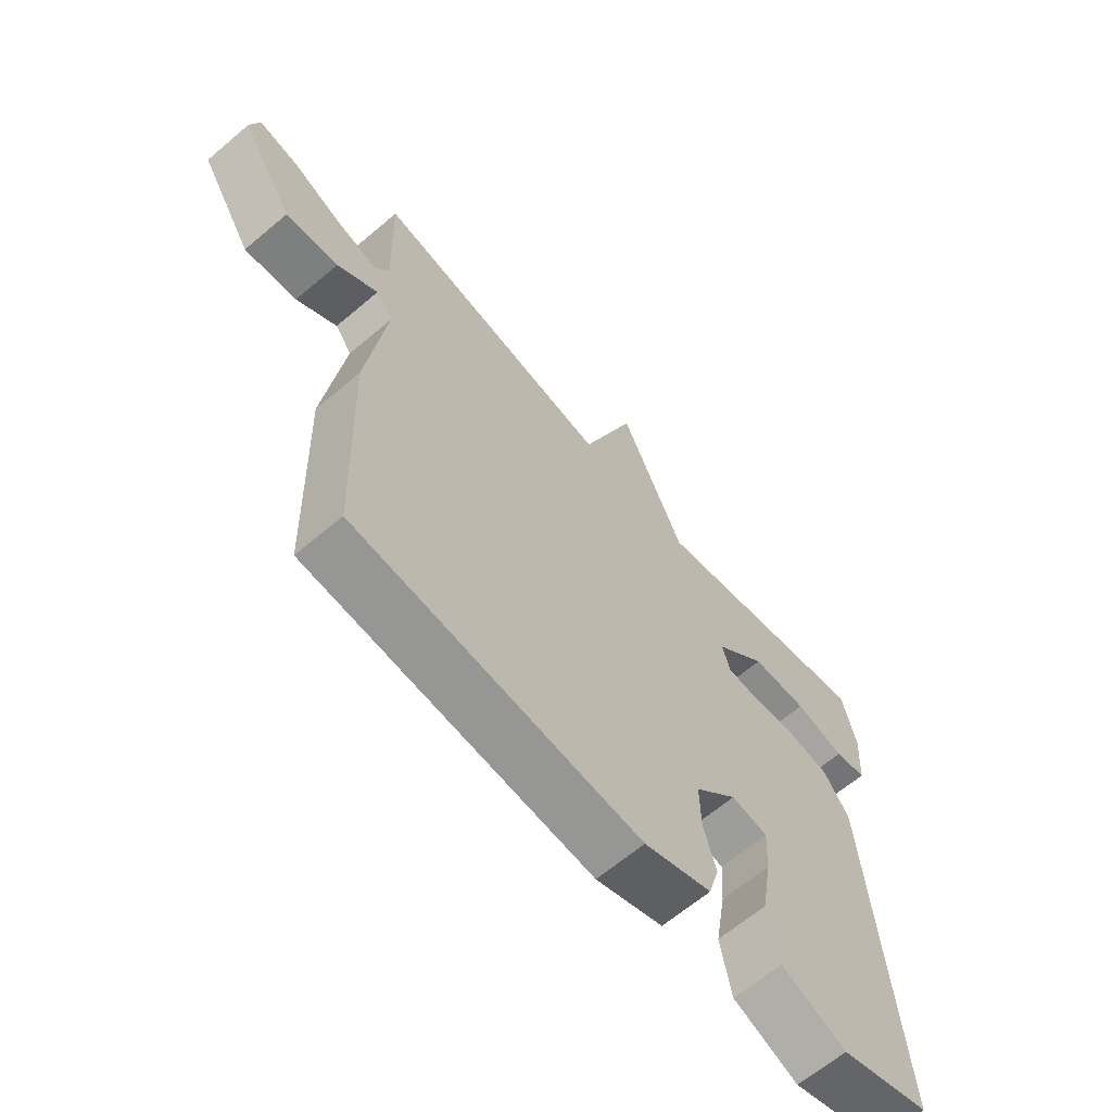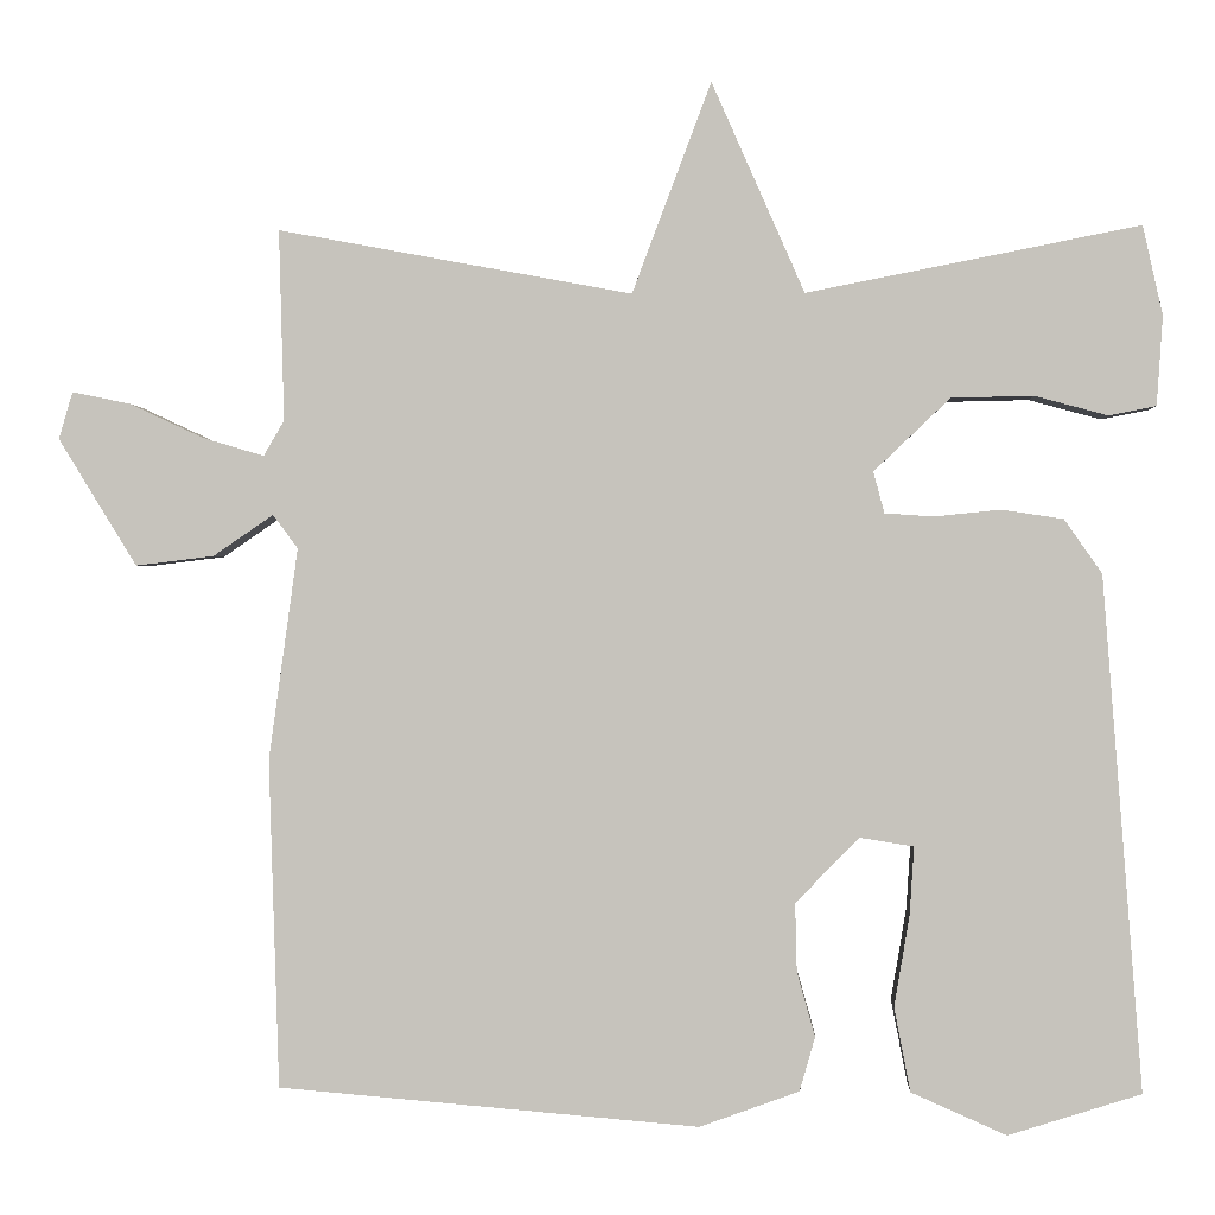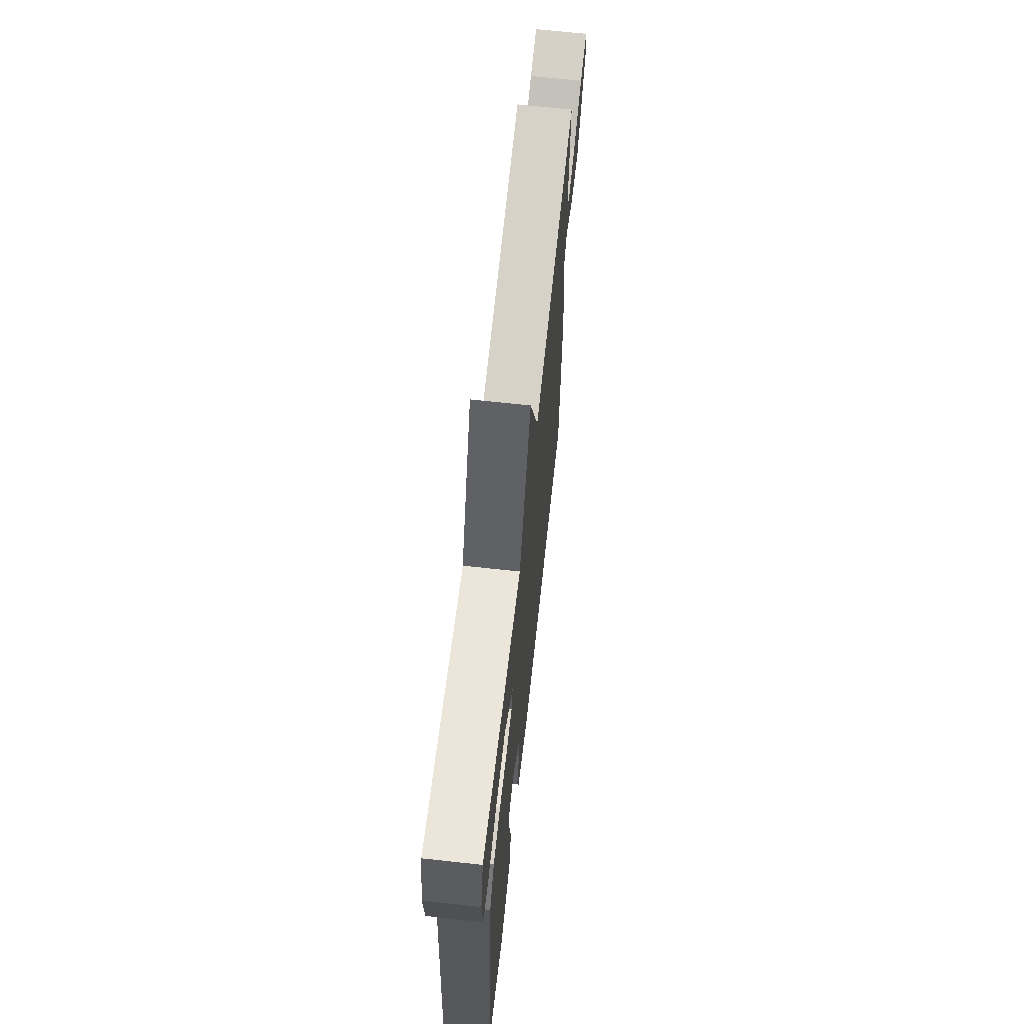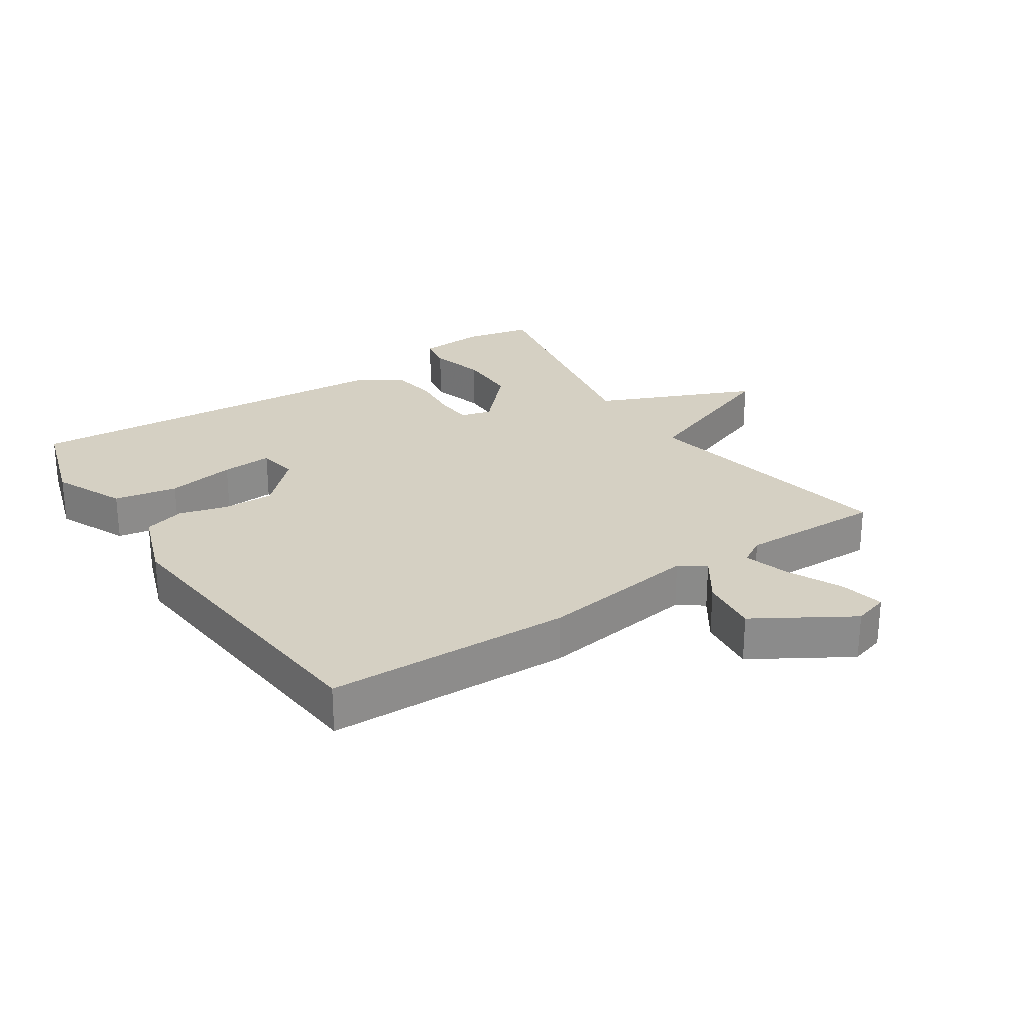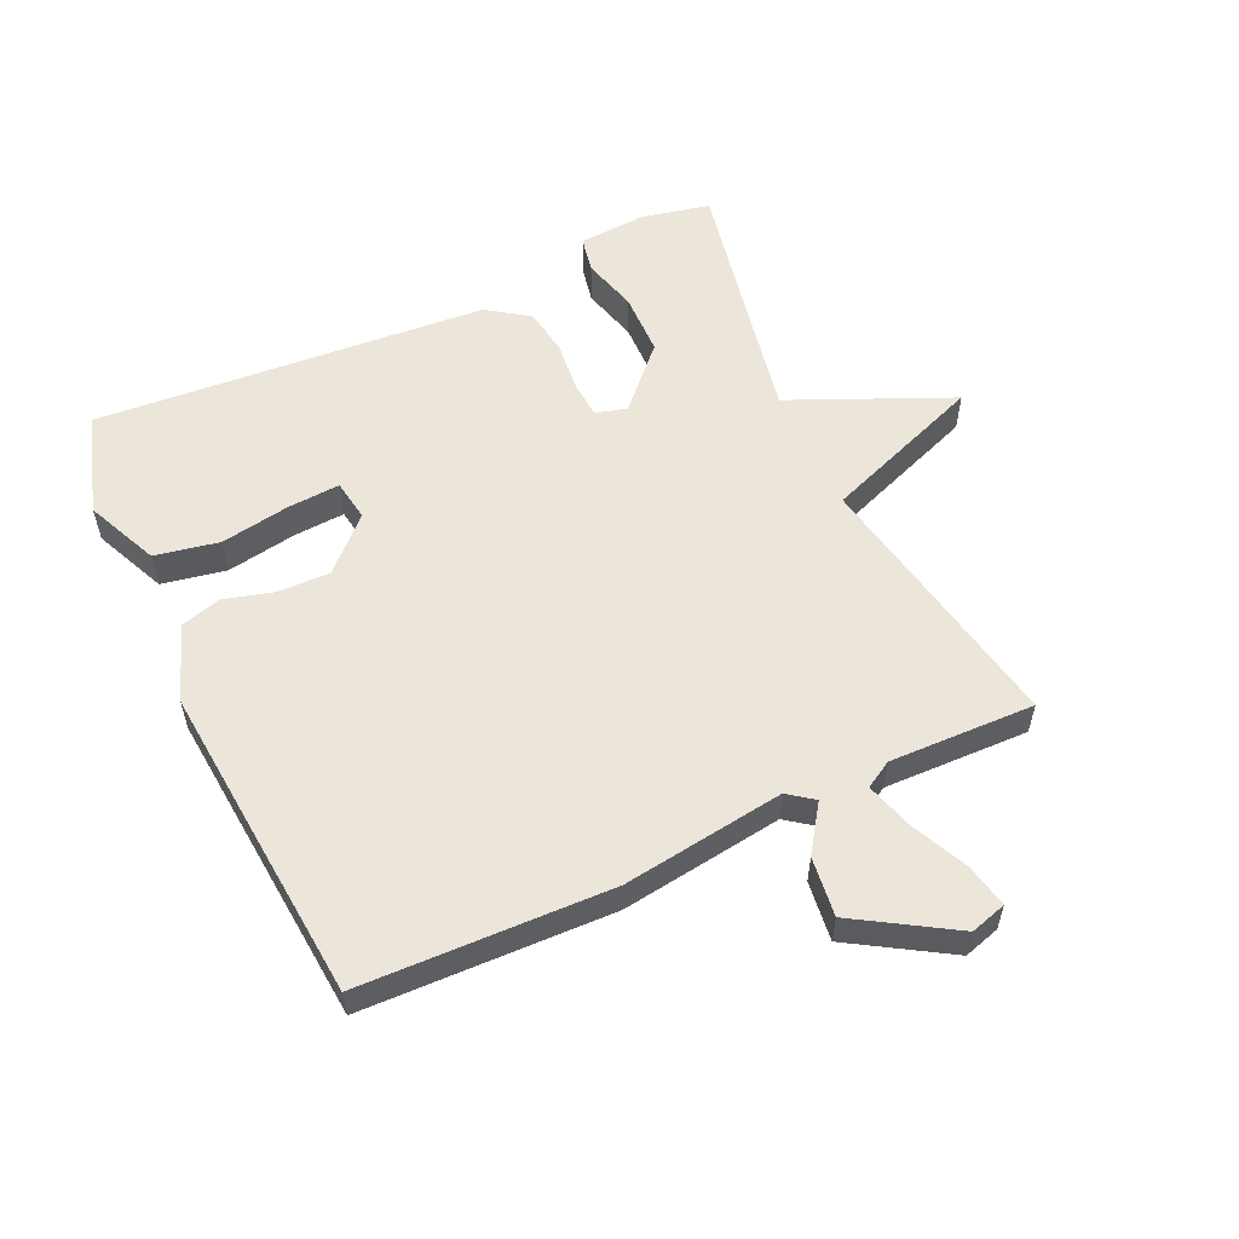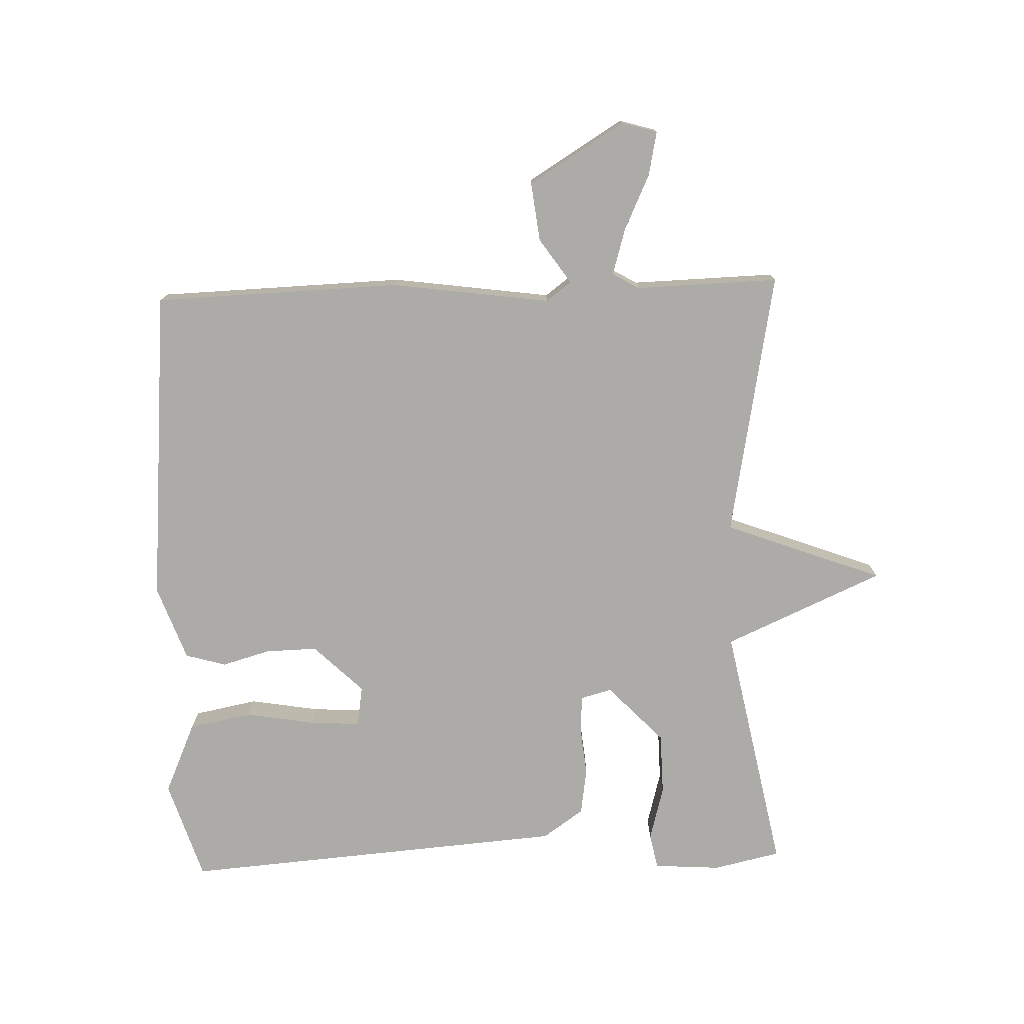
<metadata>
{"format":"obj","ext":"obj","renderer":"f3d","projection":"perspective","resolution":1024,"background":"white","views":[{"elev":-64.5,"azim":-49.5,"up":"+Z"},{"elev":0.1,"azim":2.6,"up":"+Z"},{"elev":67.1,"azim":96.3,"up":"+Z"},{"elev":26.3,"azim":-123.9,"up":"+Y"},{"elev":56.5,"azim":-114.9,"up":"+Y"},{"elev":-76.4,"azim":-88.1,"up":"+Y"}]}
</metadata>
<code>
v -0.5 0.07 -0.5
v -0.512 0.07 -0.118
v -0.478 0.07 0.129
v -0.507 0.07 0.168
v -0.577 0.07 0.12
v -0.668 0.07 0.109
v -0.759 0.07 0.257
v -0.743 0.07 0.312
v -0.675 0.07 0.298
v -0.589 0.07 0.258
v -0.518 0.07 0.237
v -0.494 0.07 0.278
v -0.5 0.07 0.5
v -0.088 0.07 0.424
v 0.004 0.07 0.669
v 0.112 0.07 0.424
v 0.5 0.07 0.5
v 0.523 0.07 0.396
v 0.516 0.07 0.292
v 0.461 0.07 0.281
v 0.376 0.07 0.304
v 0.28 0.07 0.302
v 0.191 0.07 0.217
v 0.204 0.07 0.169
v 0.261 0.07 0.165
v 0.338 0.07 0.173
v 0.41 0.07 0.162
v 0.454 0.07 0.099
v 0.5 0.07 -0.5
v 0.345 0.07 -0.549
v 0.234 0.07 -0.5
v 0.215 0.07 -0.402
v 0.233 0.07 -0.295
v 0.238 0.07 -0.216
v 0.175 0.07 -0.206
v 0.101 0.07 -0.282
v 0.103 0.07 -0.362
v 0.124 0.07 -0.437
v 0.106 0.07 -0.5
v -0.01 0.07 -0.542
v -0.5 0 -0.5
v -0.512 0 -0.118
v -0.478 0 0.129
v -0.507 0 0.168
v -0.577 0 0.12
v -0.668 0 0.109
v -0.759 0 0.257
v -0.743 0 0.312
v -0.675 0 0.298
v -0.589 0 0.258
v -0.518 0 0.237
v -0.494 0 0.278
v -0.5 0 0.5
v -0.088 0 0.424
v 0.004 0 0.669
v 0.112 0 0.424
v 0.5 0 0.5
v 0.523 0 0.396
v 0.516 0 0.292
v 0.461 0 0.281
v 0.376 0 0.304
v 0.28 0 0.302
v 0.191 0 0.217
v 0.204 0 0.169
v 0.261 0 0.165
v 0.338 0 0.173
v 0.41 0 0.162
v 0.454 0 0.099
v 0.5 0 -0.5
v 0.345 0 -0.549
v 0.234 0 -0.5
v 0.215 0 -0.402
v 0.233 0 -0.295
v 0.238 0 -0.216
v 0.175 0 -0.206
v 0.101 0 -0.282
v 0.103 0 -0.362
v 0.124 0 -0.437
v 0.106 0 -0.5
v -0.01 0 -0.542
f 1 2 3
f 40 1 3
f 39 40 3
f 38 39 3
f 37 38 3
f 36 37 3 4
f 35 36 4
f 34 35 4
f 31 32 33
f 30 31 33
f 29 30 33
f 28 29 33
f 27 28 33
f 26 27 33
f 26 33 34
f 25 26 34
f 24 25 34 4
f 19 20 21
f 18 19 21
f 17 18 21
f 16 17 21
f 16 21 22
f 14 15 16
f 14 16 22 23
f 14 23 24
f 13 14 24
f 12 13 24
f 8 9 10
f 7 8 10
f 6 7 10
f 5 6 10
f 4 5 10
f 4 10 11
f 4 11 12 24
f 43 42 41
f 43 41 80
f 43 80 79
f 43 79 78
f 43 78 77
f 44 43 77 76
f 44 76 75
f 44 75 74
f 73 72 71
f 73 71 70
f 73 70 69
f 73 69 68
f 73 68 67
f 73 67 66
f 74 73 66
f 74 66 65
f 44 74 65 64
f 61 60 59
f 61 59 58
f 61 58 57
f 61 57 56
f 62 61 56
f 56 55 54
f 63 62 56 54
f 64 63 54
f 64 54 53
f 64 53 52
f 50 49 48
f 50 48 47
f 50 47 46
f 50 46 45
f 50 45 44
f 51 50 44
f 64 52 51 44
f 1 41 42 2
f 2 42 43 3
f 3 43 44 4
f 4 44 45 5
f 5 45 46 6
f 6 46 47 7
f 7 47 48 8
f 8 48 49 9
f 9 49 50 10
f 10 50 51 11
f 11 51 52 12
f 12 52 53 13
f 13 53 54 14
f 14 54 55 15
f 15 55 56 16
f 16 56 57 17
f 17 57 58 18
f 18 58 59 19
f 19 59 60 20
f 20 60 61 21
f 21 61 62 22
f 22 62 63 23
f 23 63 64 24
f 24 64 65 25
f 25 65 66 26
f 26 66 67 27
f 27 67 68 28
f 28 68 69 29
f 29 69 70 30
f 30 70 71 31
f 31 71 72 32
f 32 72 73 33
f 33 73 74 34
f 34 74 75 35
f 35 75 76 36
f 36 76 77 37
f 37 77 78 38
f 38 78 79 39
f 39 79 80 40
f 40 80 41 1

</code>
